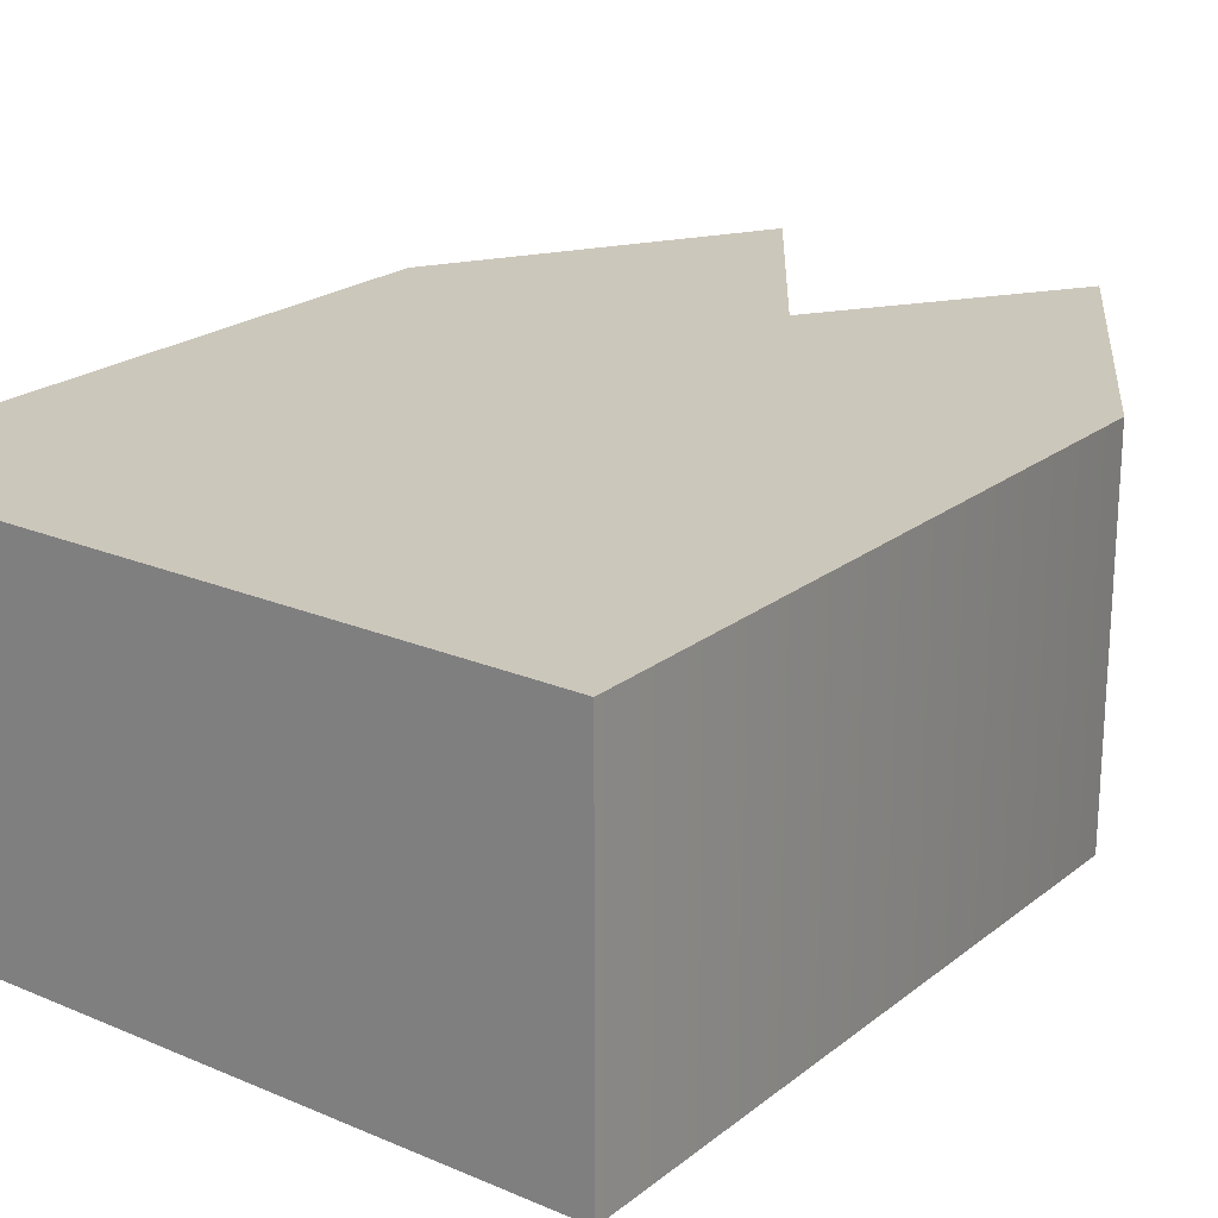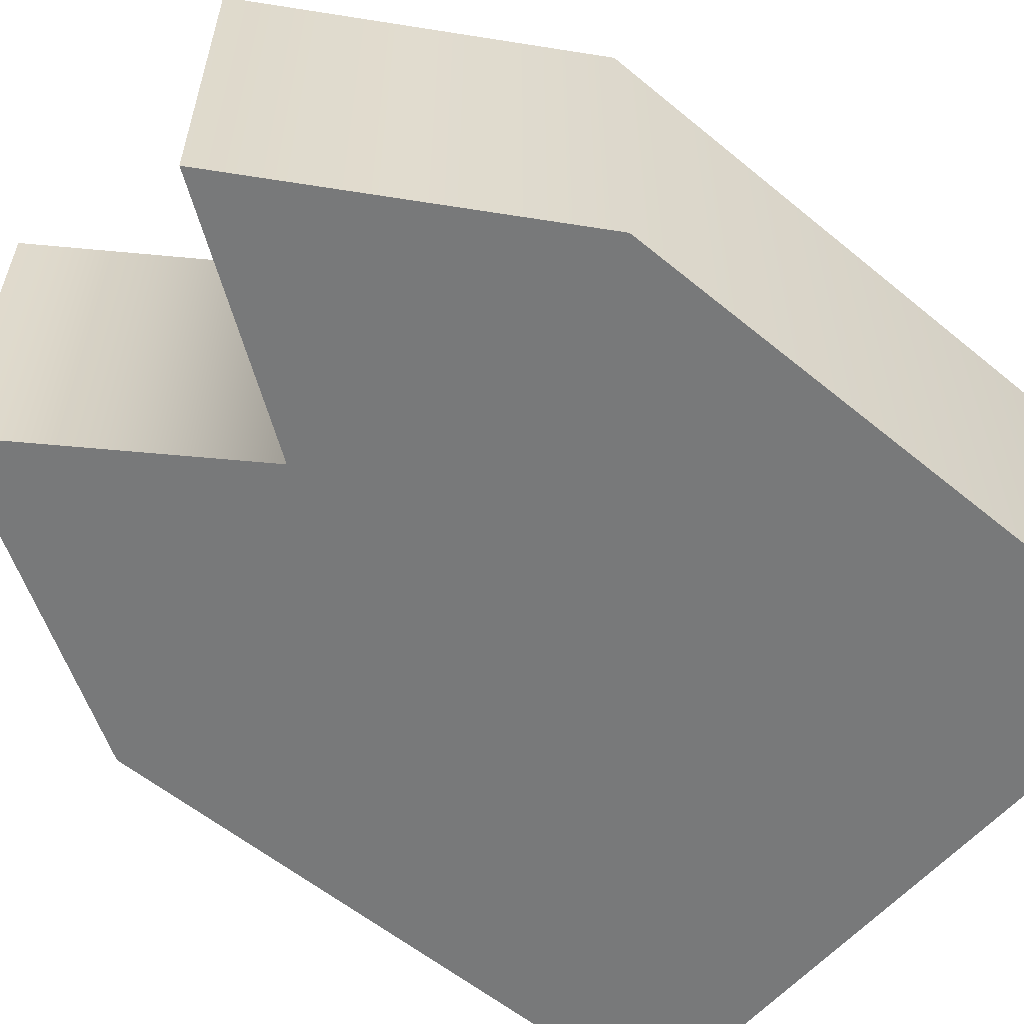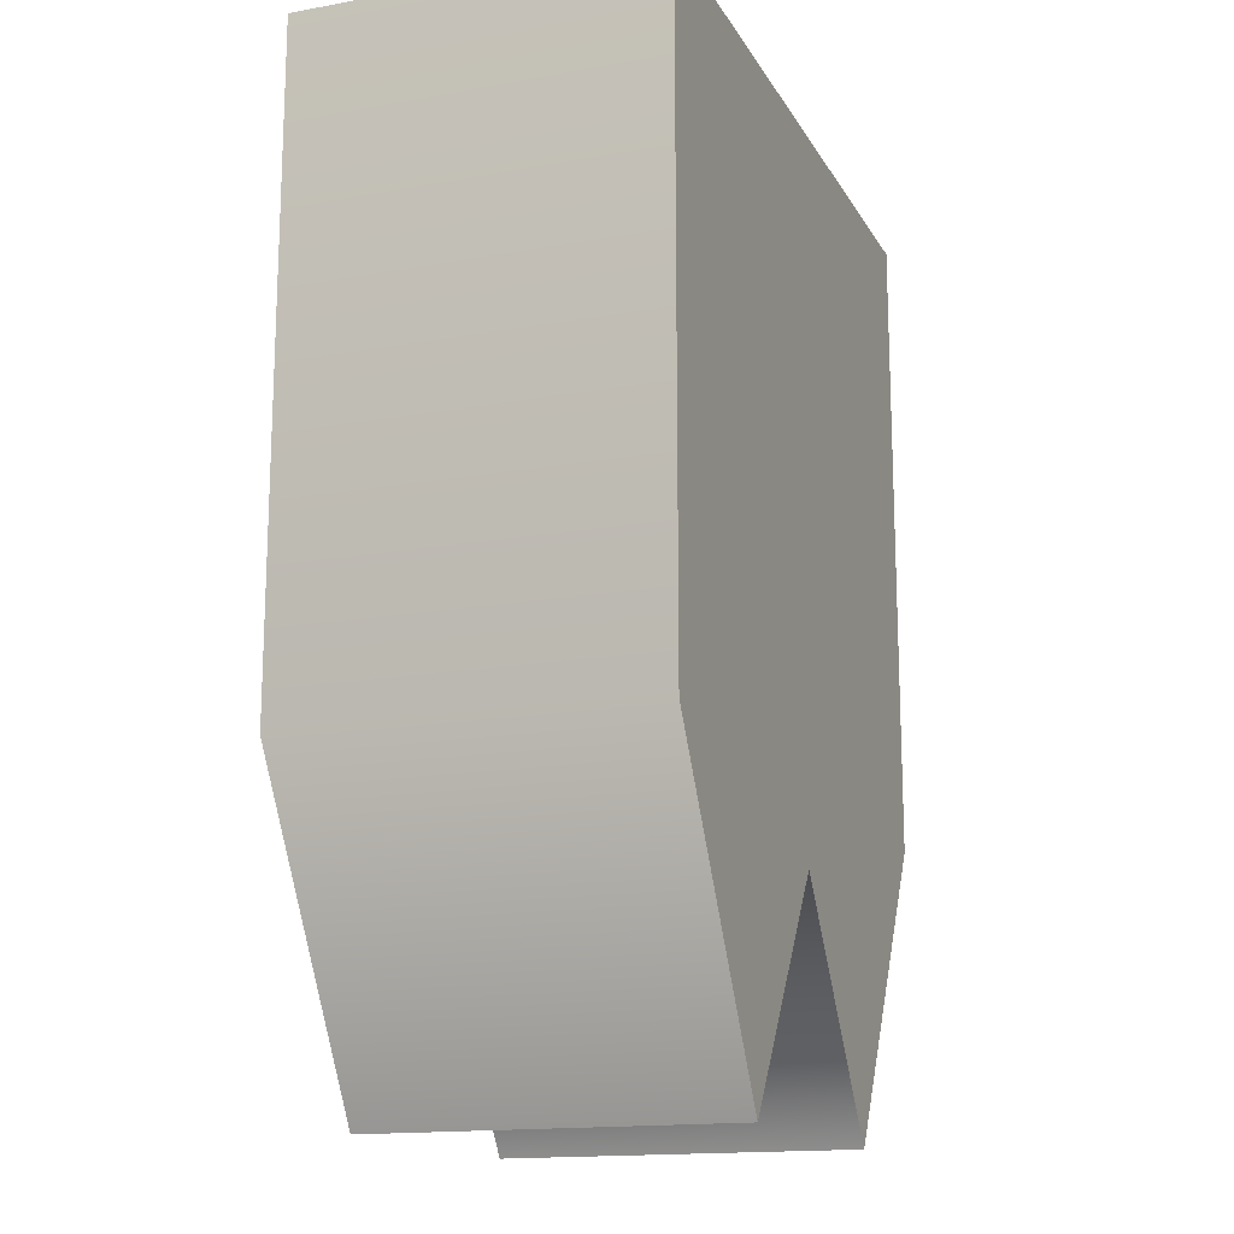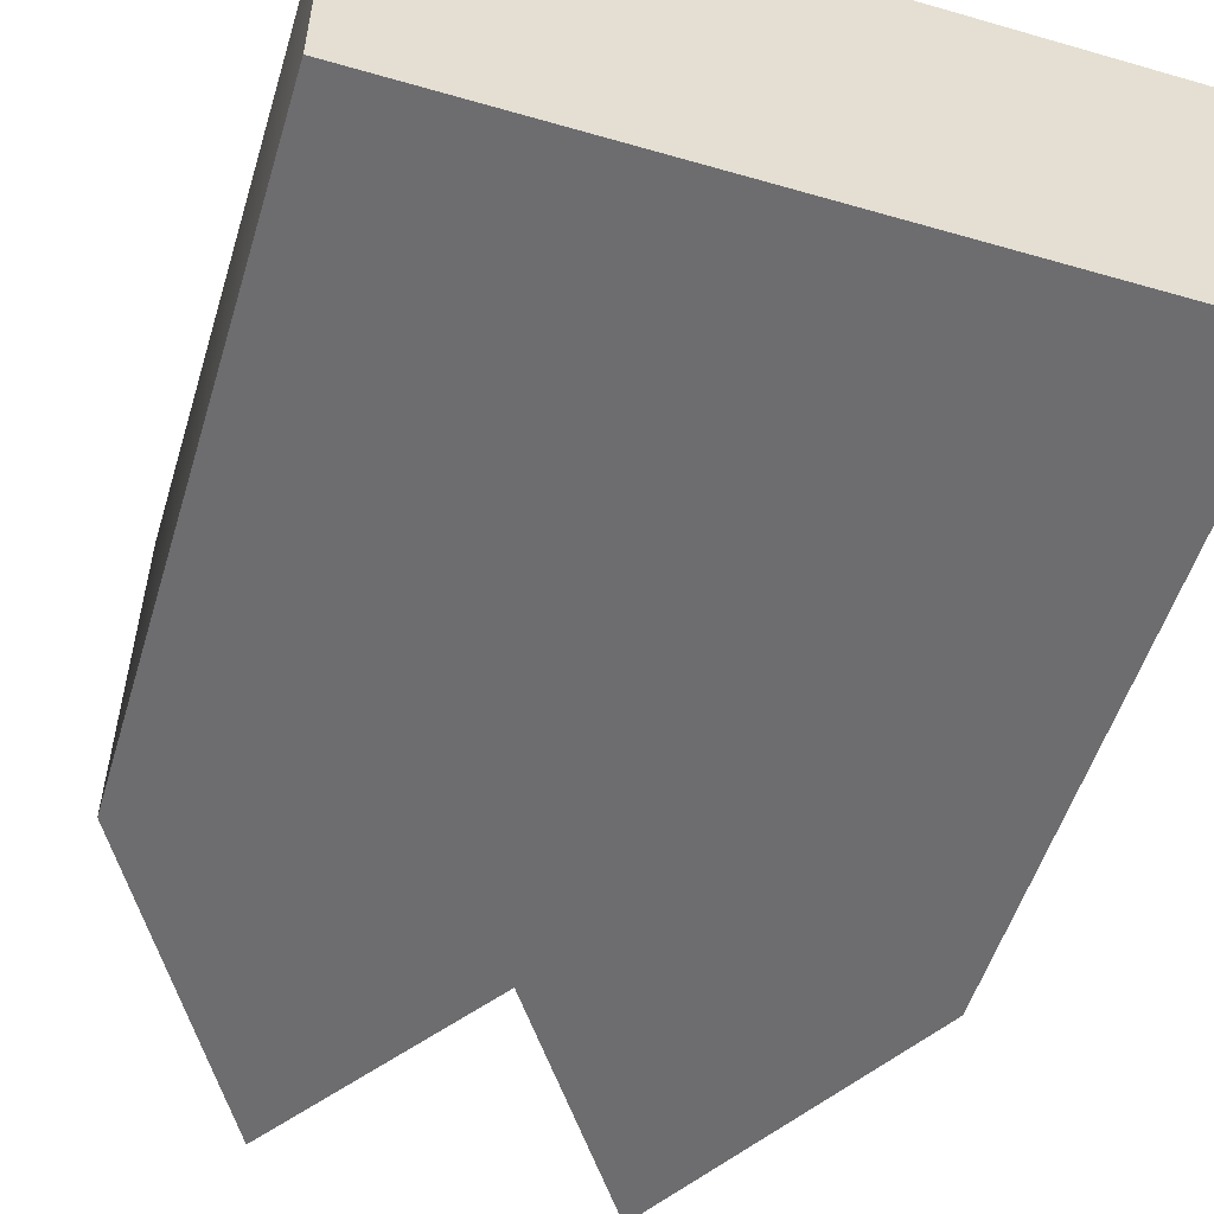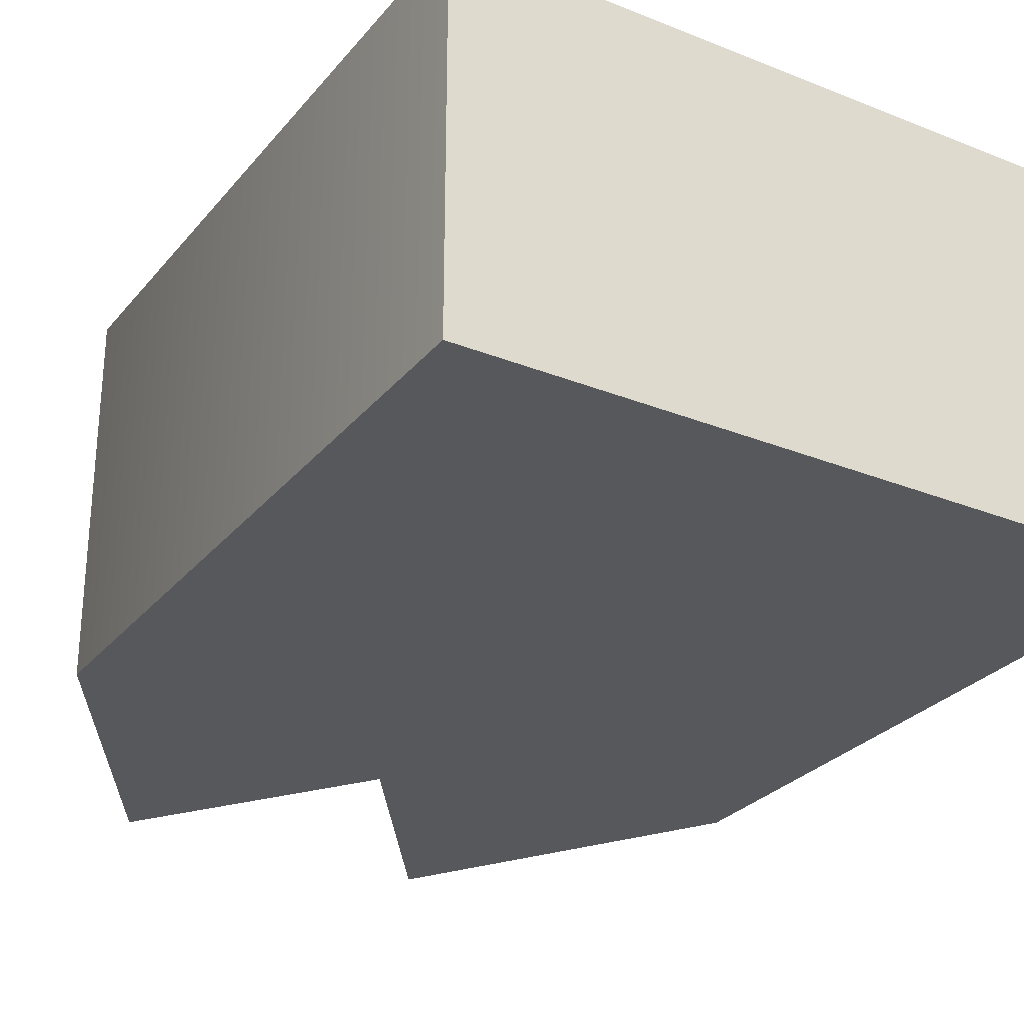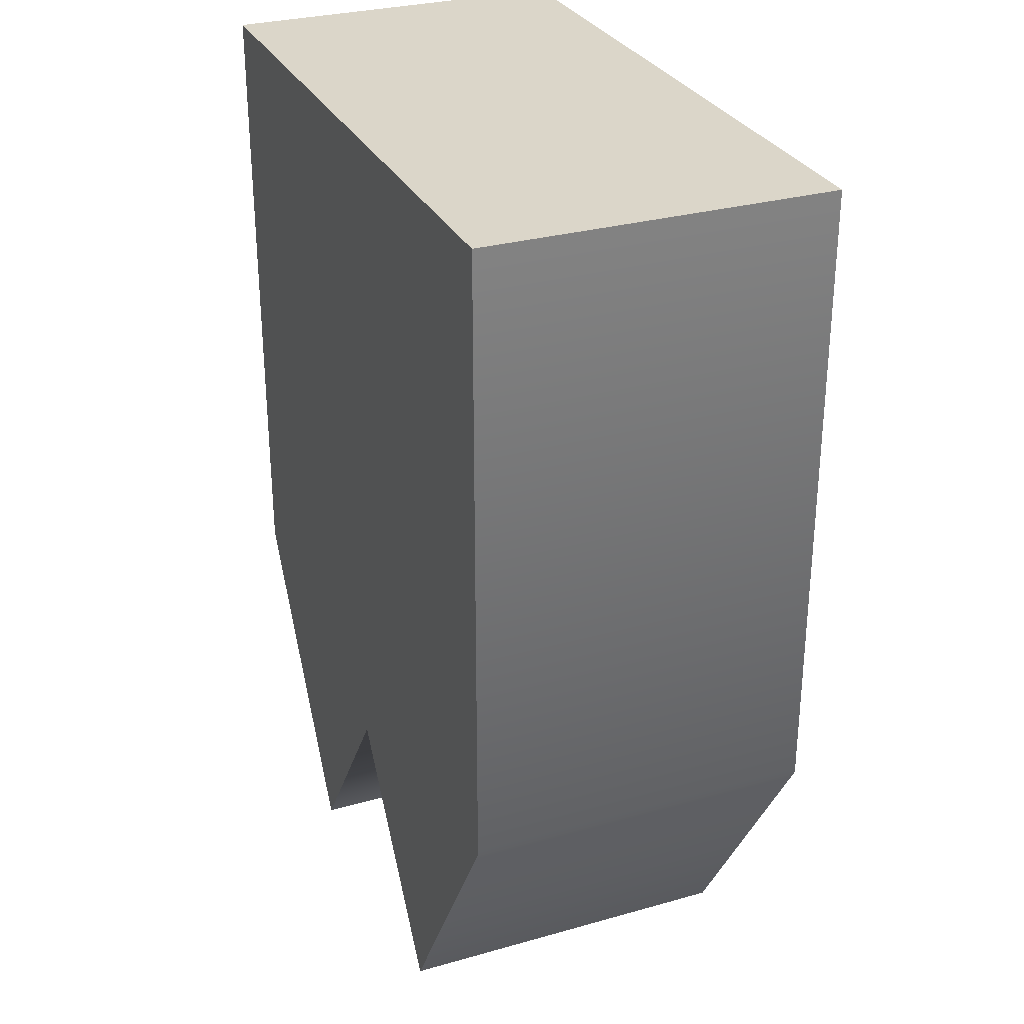
<metadata>
{"format":"obj","ext":"obj","renderer":"f3d","projection":"perspective","resolution":1024,"background":"white","views":[{"elev":21.7,"azim":36.7,"up":"+Y"},{"elev":-57.7,"azim":-130.5,"up":"+Y"},{"elev":-15.7,"azim":110.5,"up":"+Z"},{"elev":-54.1,"azim":-17.0,"up":"+Y"},{"elev":-28.2,"azim":-31.2,"up":"+Y"},{"elev":29.7,"azim":-112.5,"up":"+Z"}]}
</metadata>
<code>
g default
v -0.8995 -0.4682 1.245
v 0.8995 -0.4682 1.245
v -0.8995 0.4682 1.245
v 0.8995 0.4682 1.245
v -0.4189 0.4682 -1.245
v 0.4189 0.4682 -1.245
v -0.4189 -0.4682 -1.245
v 0.4189 -0.4682 -1.245
v -0.8995 0.4682 -0.4497
v -0.8995 -0.4682 -0.4497
v 0.8995 -0.4682 -0.4497
v 0.8995 0.4682 -0.4497
v 0 0.4682 -0.6442
v 0 -0.4682 -0.6442
g Melee_enemy
f 1 2 4 3
f 9 3 4 12
f 5 13 14 7
f 2 1 10 11
f 4 2 11 12
f 1 3 9 10
f 7 10 9 5
f 7 14 10
f 12 11 8 6
f 13 12 6
f 14 13 6 8
f 9 12 13
f 9 13 5
f 11 14 8
f 10 14 11

</code>
